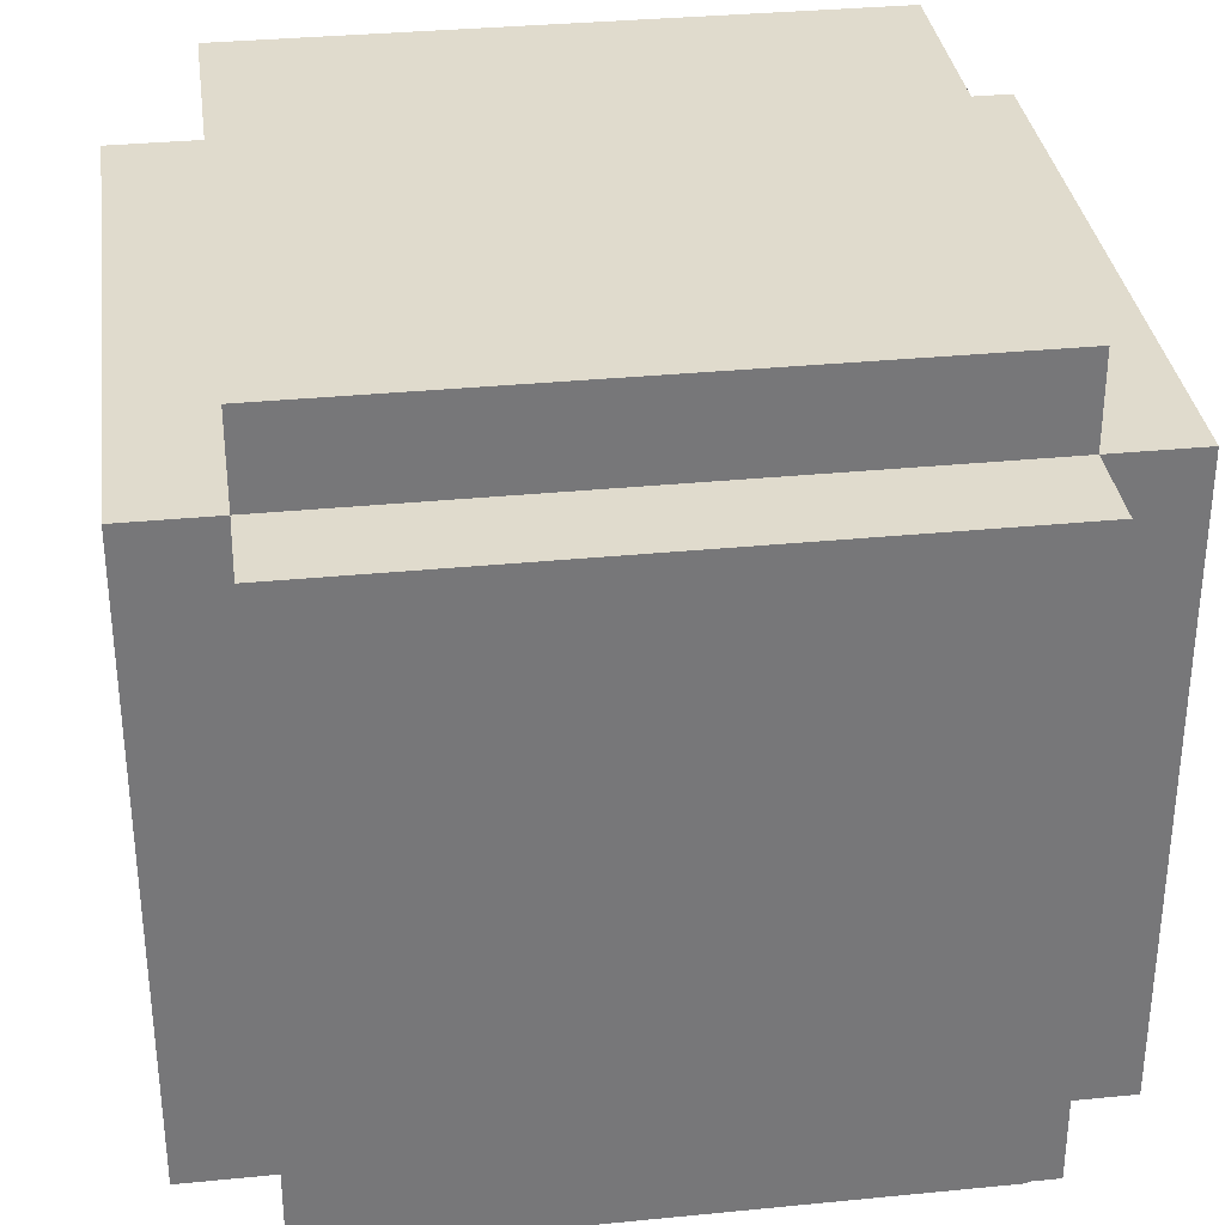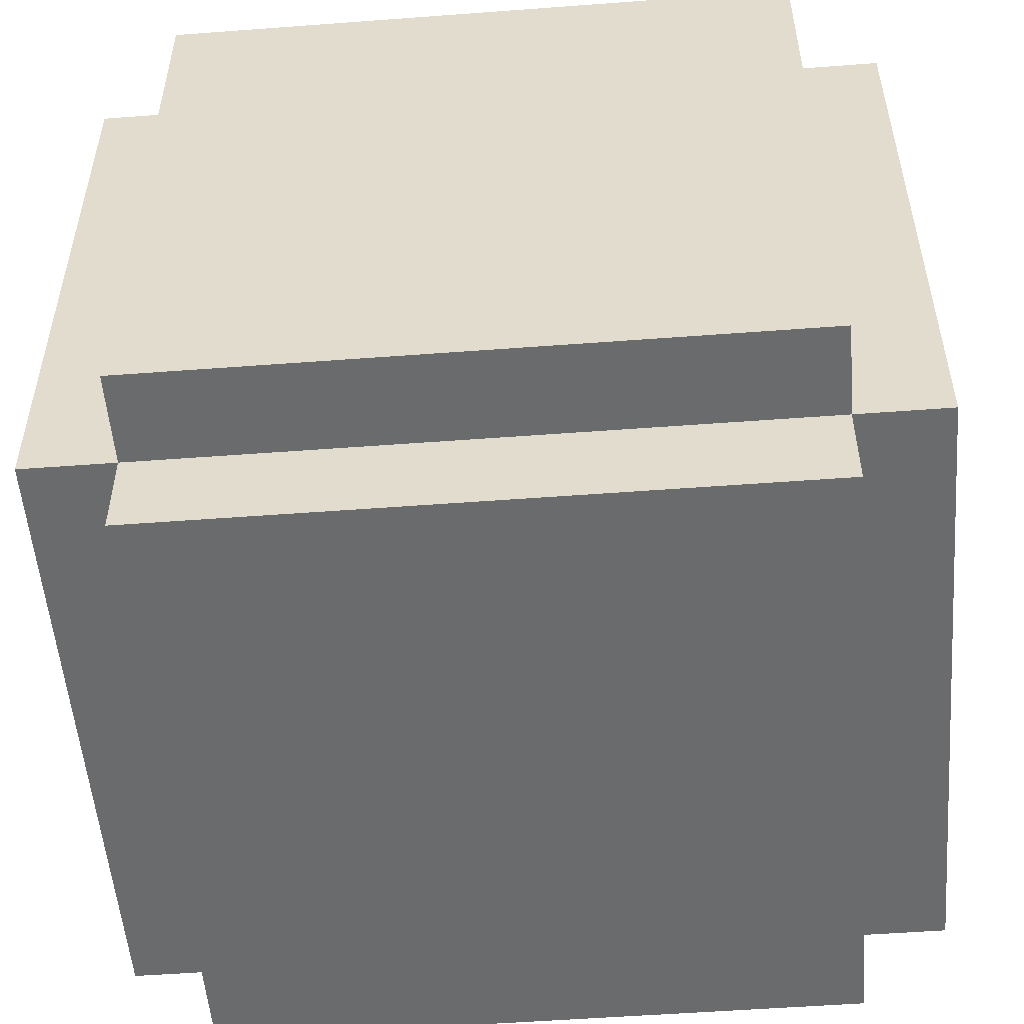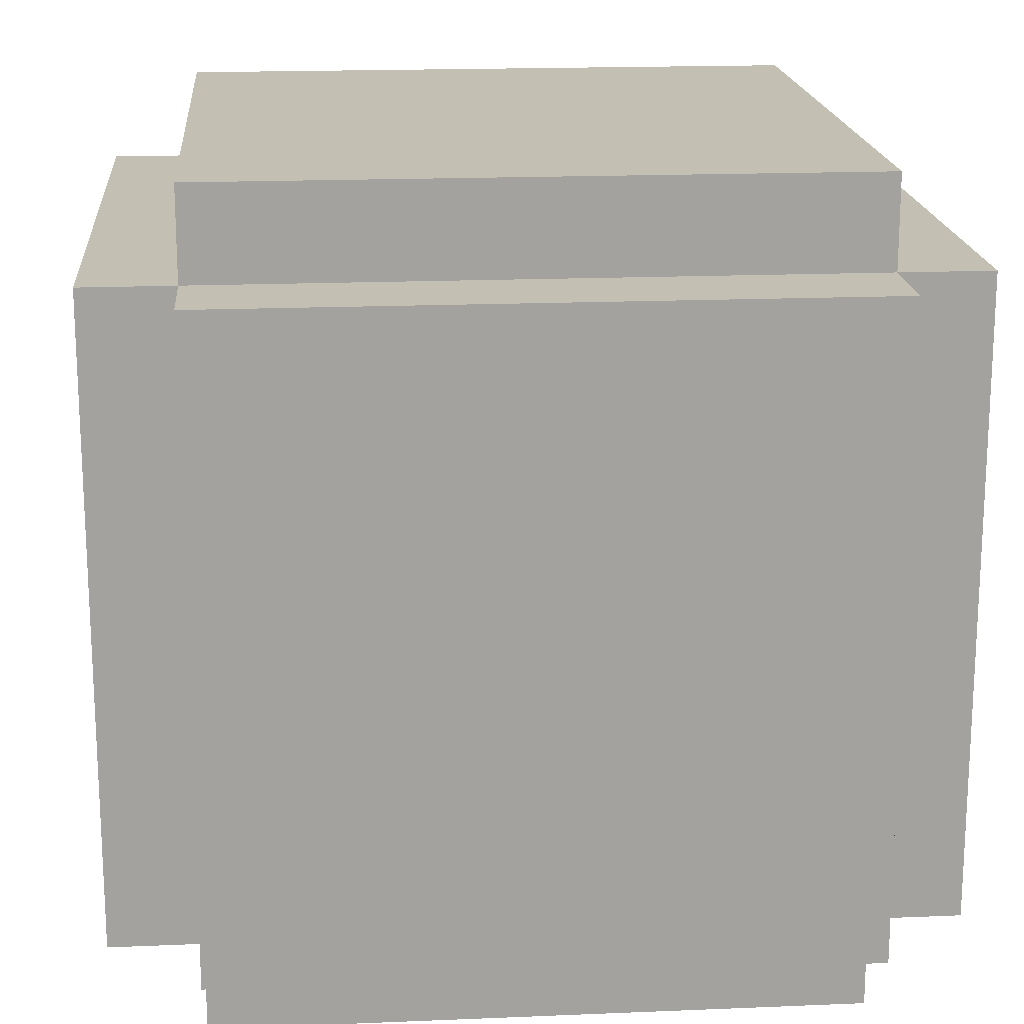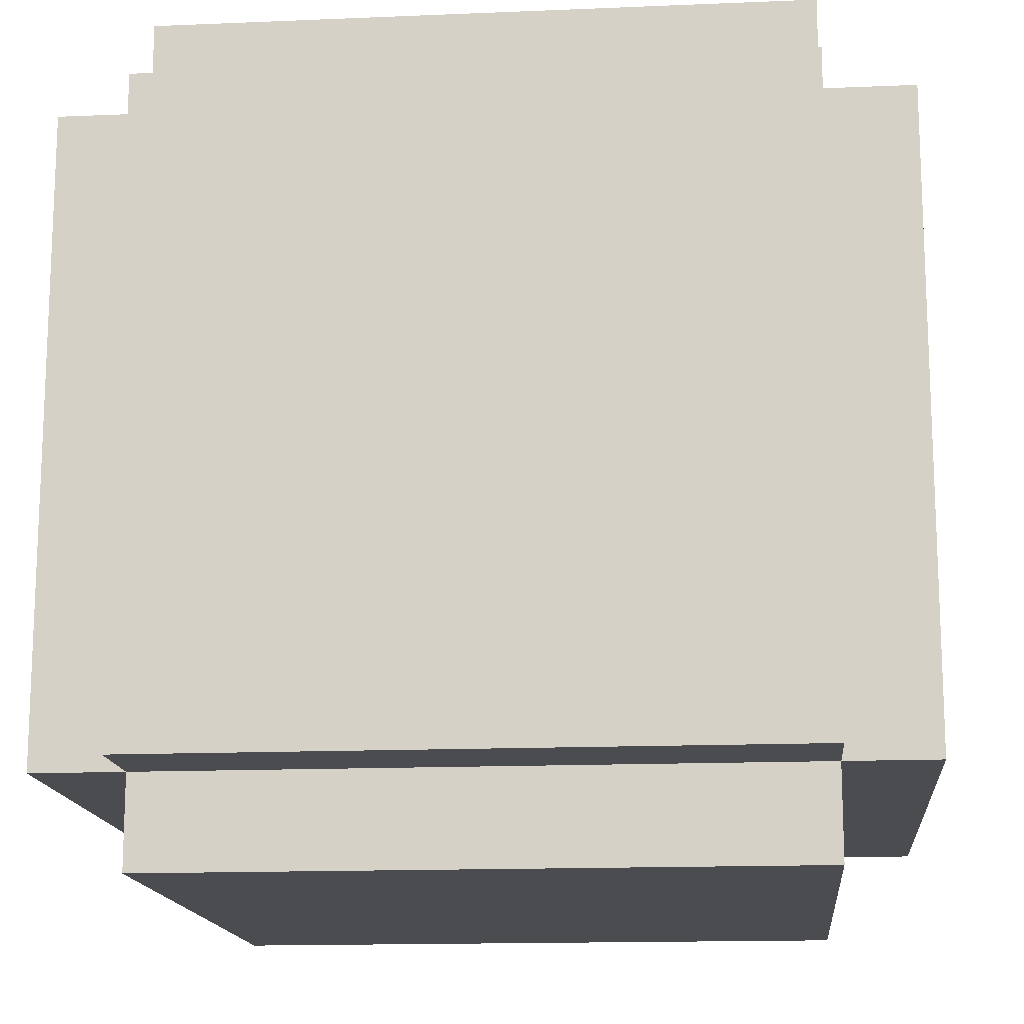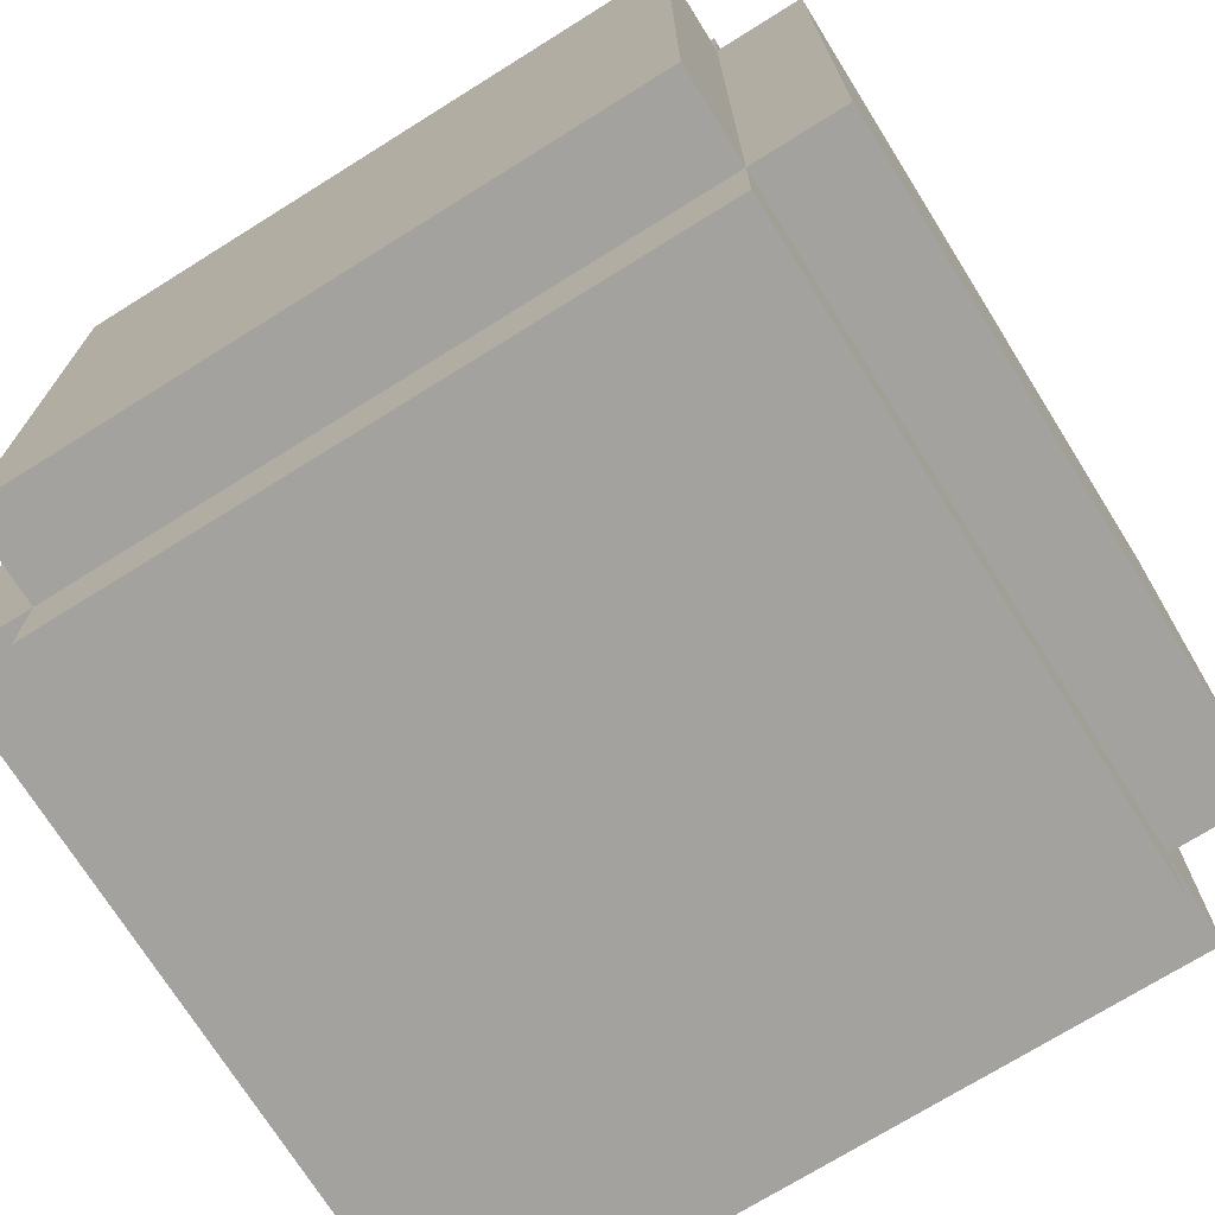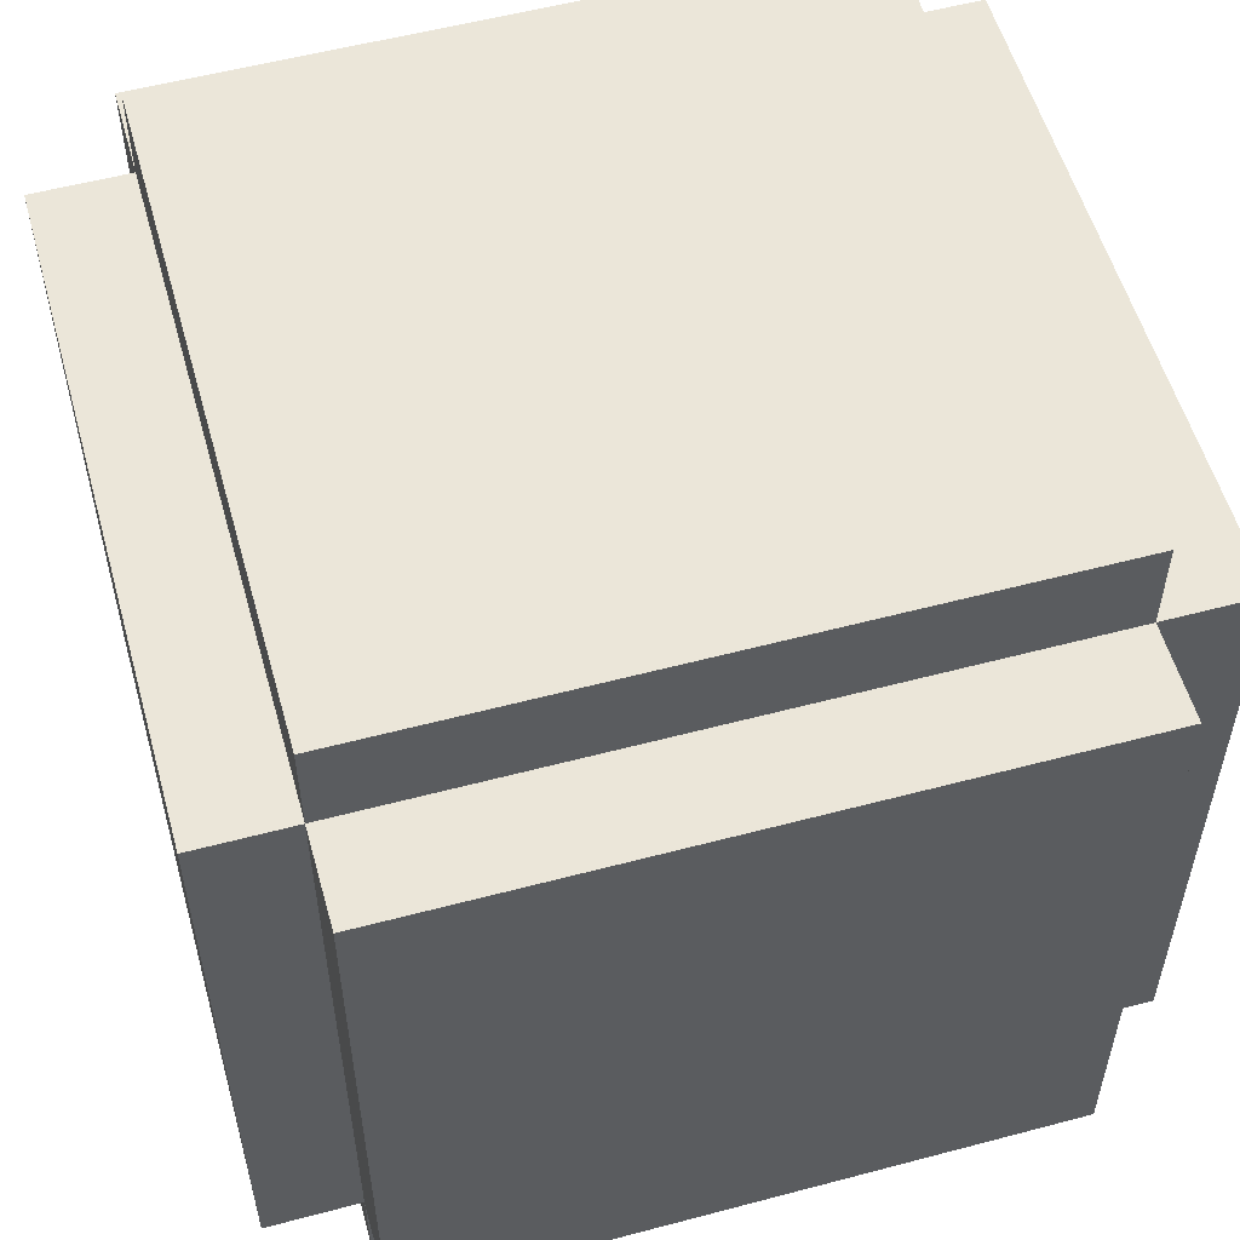
<metadata>
{"format":"obj","ext":"obj","renderer":"f3d","projection":"perspective","resolution":1024,"background":"white","views":[{"elev":33.3,"azim":172.3,"up":"+Y"},{"elev":-53.2,"azim":-85.4,"up":"+Y"},{"elev":17.9,"azim":175.3,"up":"+Z"},{"elev":-15.0,"azim":5.2,"up":"+Z"},{"elev":-72.4,"azim":122.0,"up":"+Y"},{"elev":55.5,"azim":-15.6,"up":"+Y"}]}
</metadata>
<code>
g enemy148_core
v -0.2113 0.2113 -0.2717
v -0.2113 0.2113 -0.2113
v -0.2113 -0.2113 -0.2113
v -0.2113 -0.2113 -0.2717
v 0.2113 -0.2113 -0.2113
v 0.2113 0.2113 -0.2113
v 0.2113 0.2113 -0.2717
v 0.2113 -0.2113 -0.2717
v 0.2113 0.2113 -0.2113
v -0.2113 0.2113 -0.2113
v -0.2113 0.2113 -0.2717
v 0.2113 0.2113 -0.2717
v -0.2113 -0.2113 -0.2717
v -0.2113 -0.2113 -0.2113
v 0.2113 -0.2113 -0.2113
v 0.2113 -0.2113 -0.2717
v 0.2113 0.2113 -0.2717
v -0.2113 0.2113 -0.2717
v -0.2113 -0.2113 -0.2717
v 0.2113 -0.2113 -0.2717
v 0.2717 0.2113 -0.2113
v 0.2113 0.2113 -0.2113
v 0.2113 -0.2113 -0.2113
v 0.2717 -0.2113 -0.2113
v 0.2113 -0.2113 0.2113
v 0.2113 0.2113 0.2113
v 0.2717 0.2113 0.2113
v 0.2717 -0.2113 0.2113
v 0.2113 0.2113 0.2113
v 0.2113 0.2113 -0.2113
v 0.2717 0.2113 -0.2113
v 0.2717 0.2113 0.2113
v 0.2717 -0.2113 -0.2113
v 0.2113 -0.2113 -0.2113
v 0.2113 -0.2113 0.2113
v 0.2717 -0.2113 0.2113
v 0.2717 0.2113 0.2113
v 0.2717 0.2113 -0.2113
v 0.2717 -0.2113 -0.2113
v 0.2717 -0.2113 0.2113
v 0.2113 0.2113 0.2717
v 0.2113 0.2113 0.2113
v 0.2113 -0.2113 0.2113
v 0.2113 -0.2113 0.2717
v -0.2113 -0.2113 0.2113
v -0.2113 0.2113 0.2113
v -0.2113 0.2113 0.2717
v -0.2113 -0.2113 0.2717
v -0.2113 0.2113 0.2113
v 0.2113 0.2113 0.2113
v 0.2113 0.2113 0.2717
v -0.2113 0.2113 0.2717
v 0.2113 -0.2113 0.2717
v 0.2113 -0.2113 0.2113
v -0.2113 -0.2113 0.2113
v -0.2113 -0.2113 0.2717
v -0.2113 0.2113 0.2717
v 0.2113 0.2113 0.2717
v 0.2113 -0.2113 0.2717
v -0.2113 -0.2113 0.2717
v -0.2717 0.2113 0.2113
v -0.2113 0.2113 0.2113
v -0.2113 -0.2113 0.2113
v -0.2717 -0.2113 0.2113
v -0.2113 -0.2113 -0.2113
v -0.2113 0.2113 -0.2113
v -0.2717 0.2113 -0.2113
v -0.2717 -0.2113 -0.2113
v -0.2113 0.2113 -0.2113
v -0.2113 0.2113 0.2113
v -0.2717 0.2113 0.2113
v -0.2717 0.2113 -0.2113
v -0.2717 -0.2113 0.2113
v -0.2113 -0.2113 0.2113
v -0.2113 -0.2113 -0.2113
v -0.2717 -0.2113 -0.2113
v -0.2717 0.2113 -0.2113
v -0.2717 0.2113 0.2113
v -0.2717 -0.2113 0.2113
v -0.2717 -0.2113 -0.2113
v 0.2113 -0.2717 -0.2113
v 0.2113 -0.2113 -0.2113
v -0.2113 -0.2113 -0.2113
v -0.2113 -0.2717 -0.2113
v -0.2113 -0.2113 0.2113
v 0.2113 -0.2113 0.2113
v 0.2113 -0.2717 0.2113
v -0.2113 -0.2717 0.2113
v 0.2113 -0.2113 0.2113
v 0.2113 -0.2113 -0.2113
v 0.2113 -0.2717 -0.2113
v 0.2113 -0.2717 0.2113
v -0.2113 -0.2717 -0.2113
v -0.2113 -0.2113 -0.2113
v -0.2113 -0.2113 0.2113
v -0.2113 -0.2717 0.2113
v 0.2113 -0.2717 0.2113
v 0.2113 -0.2717 -0.2113
v -0.2113 -0.2717 -0.2113
v -0.2113 -0.2717 0.2113
v 0.2113 0.2717 0.2113
v 0.2113 0.2113 0.2113
v -0.2113 0.2113 0.2113
v -0.2113 0.2717 0.2113
v -0.2113 0.2113 -0.2113
v 0.2113 0.2113 -0.2113
v 0.2113 0.2717 -0.2113
v -0.2113 0.2717 -0.2113
v 0.2113 0.2113 -0.2113
v 0.2113 0.2113 0.2113
v 0.2113 0.2717 0.2113
v 0.2113 0.2717 -0.2113
v -0.2113 0.2717 0.2113
v -0.2113 0.2113 0.2113
v -0.2113 0.2113 -0.2113
v -0.2113 0.2717 -0.2113
v 0.2113 0.2717 -0.2113
v 0.2113 0.2717 0.2113
v -0.2113 0.2717 0.2113
v -0.2113 0.2717 -0.2113
g enemy148_core_0
f 3 2 1
f 4 3 1
f 7 6 5
f 8 7 5
f 11 10 9
f 12 11 9
f 15 14 13
f 16 15 13
f 19 18 17
f 20 19 17
f 23 22 21
f 24 23 21
f 27 26 25
f 28 27 25
f 31 30 29
f 32 31 29
f 35 34 33
f 36 35 33
f 39 38 37
f 40 39 37
f 43 42 41
f 44 43 41
f 47 46 45
f 48 47 45
f 51 50 49
f 52 51 49
f 55 54 53
f 56 55 53
f 59 58 57
f 60 59 57
f 63 62 61
f 64 63 61
f 67 66 65
f 68 67 65
f 71 70 69
f 72 71 69
f 75 74 73
f 76 75 73
f 79 78 77
f 80 79 77
f 83 82 81
f 84 83 81
f 87 86 85
f 88 87 85
f 91 90 89
f 92 91 89
f 95 94 93
f 96 95 93
f 99 98 97
f 100 99 97
f 103 102 101
f 104 103 101
f 107 106 105
f 108 107 105
f 111 110 109
f 112 111 109
f 115 114 113
f 116 115 113
f 119 118 117
f 120 119 117

</code>
